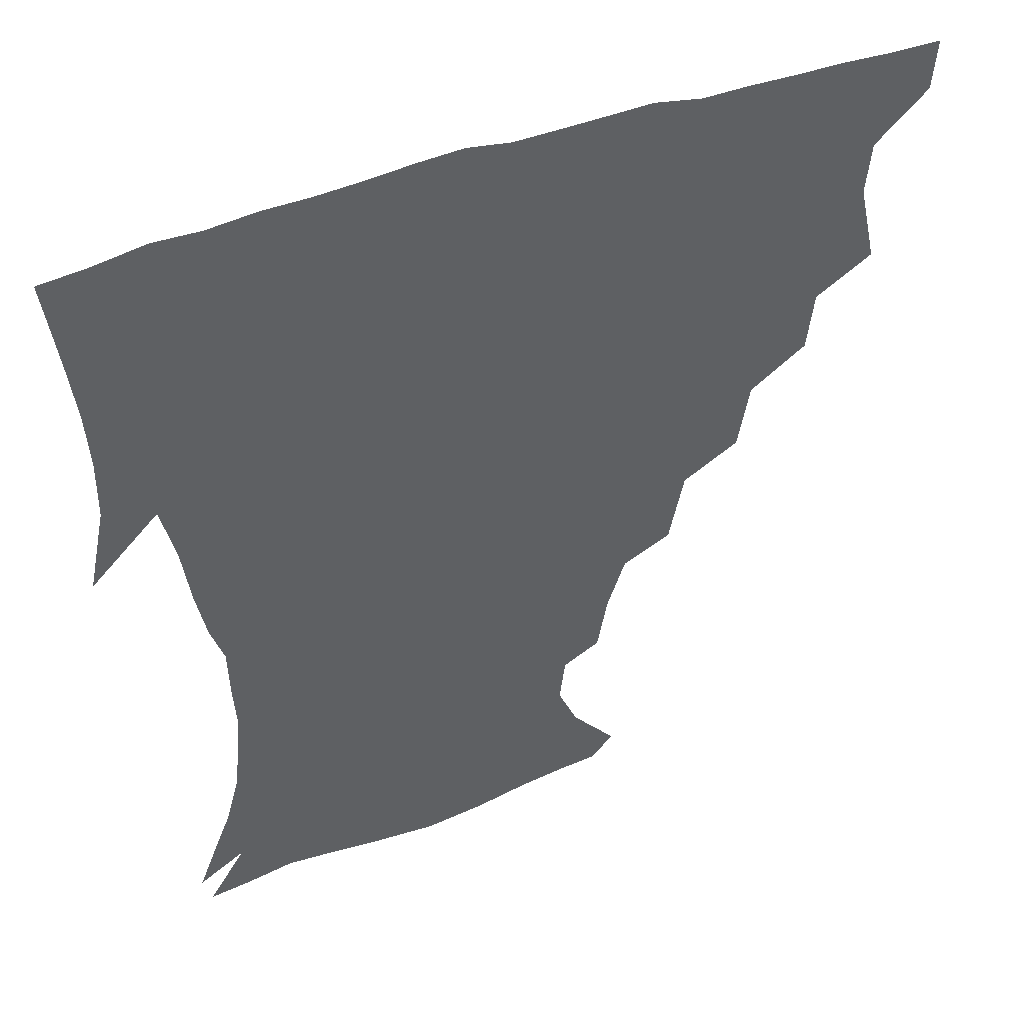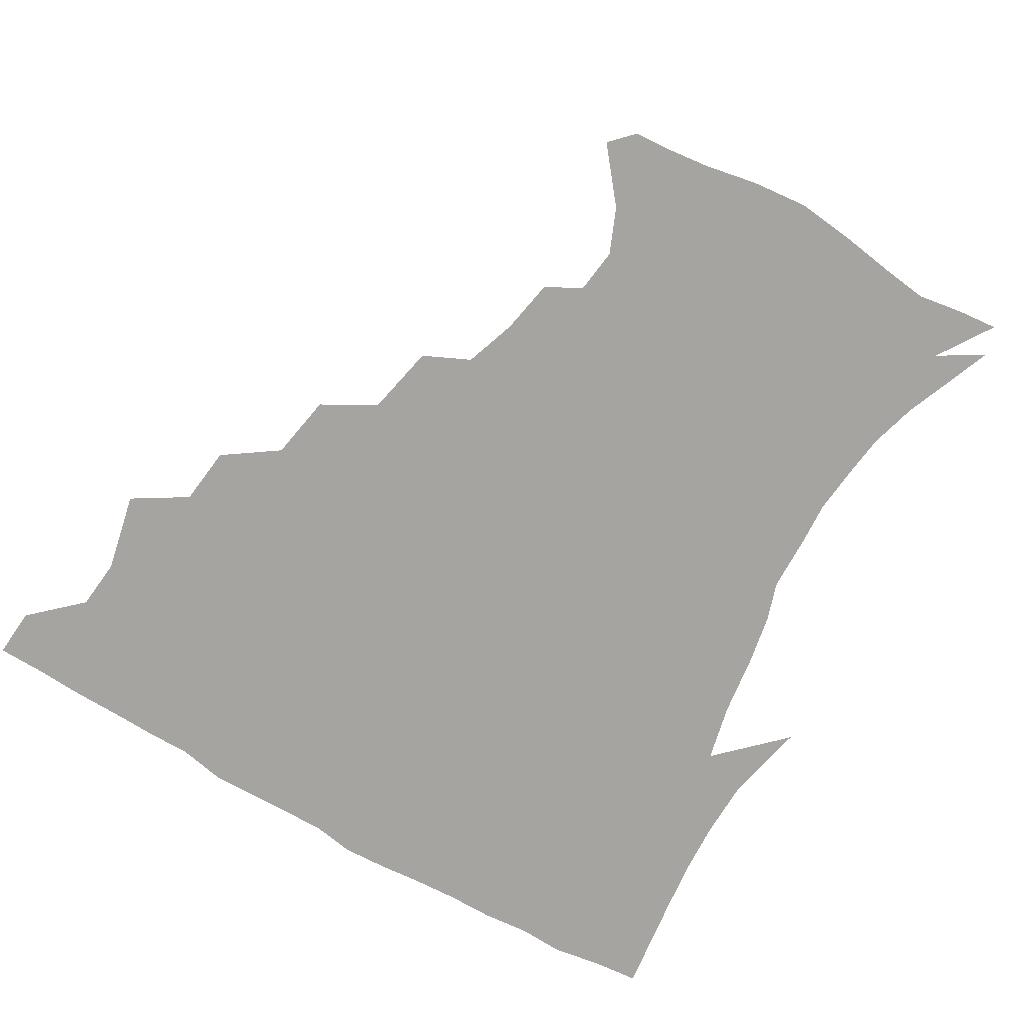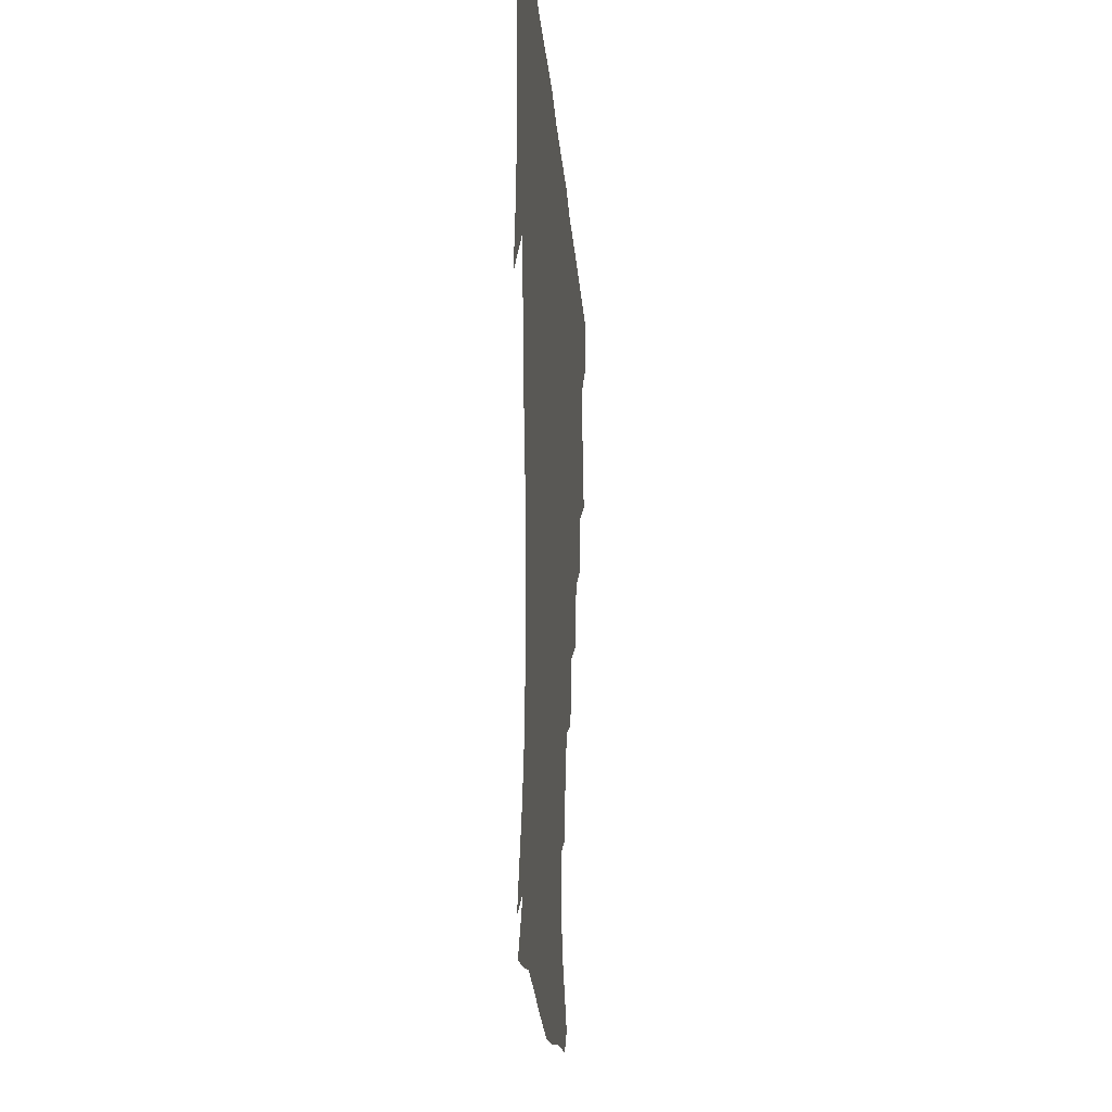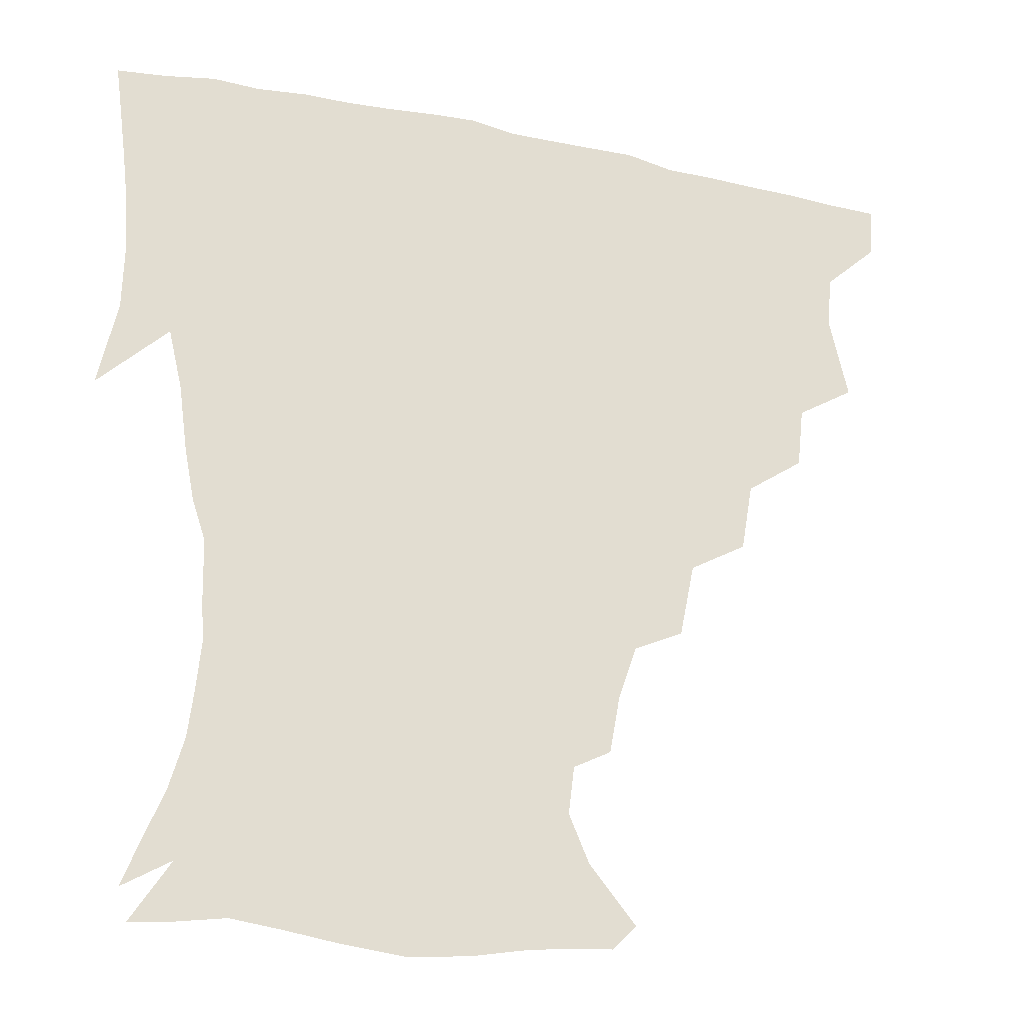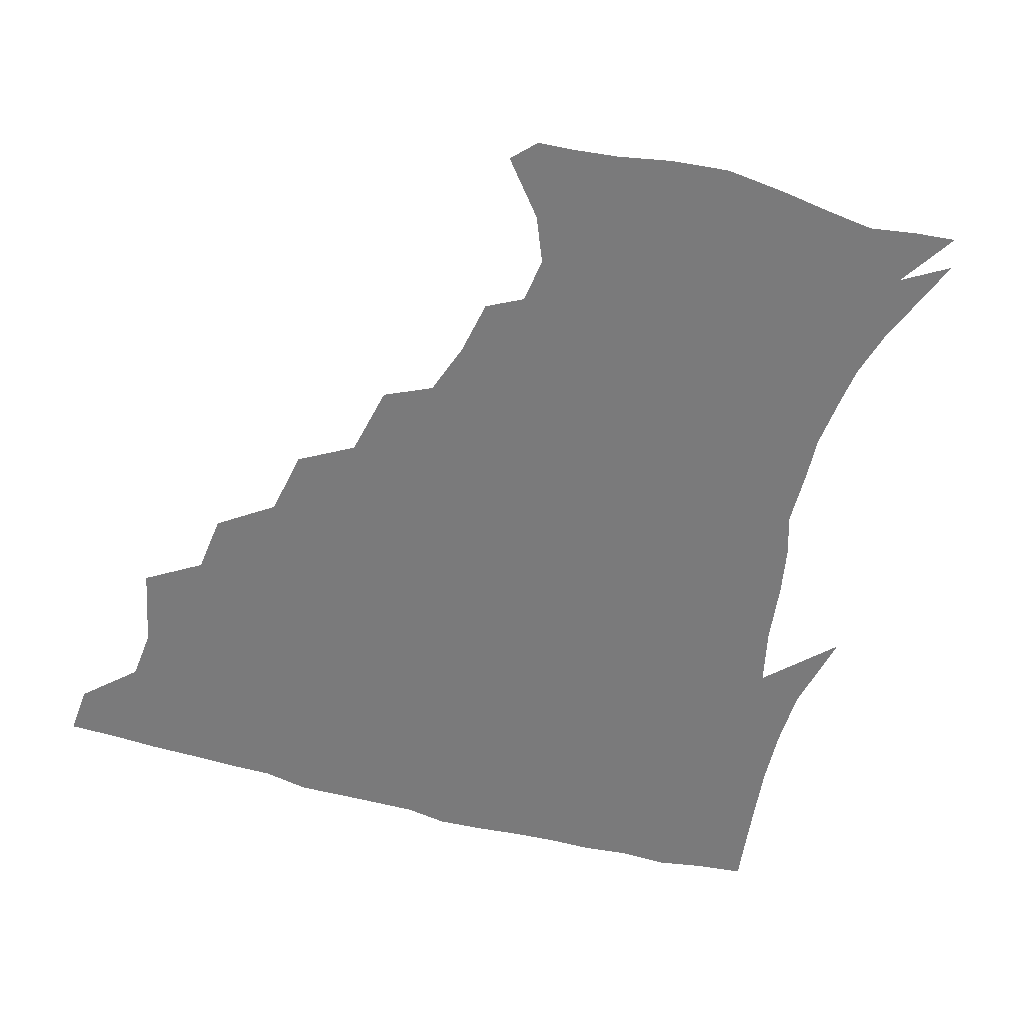
<metadata>
{"format":"obj","ext":"obj","renderer":"f3d","projection":"perspective","resolution":1024,"background":"white","views":[{"elev":45.7,"azim":156.6,"up":"+Y"},{"elev":-73.5,"azim":-30.3,"up":"+Z"},{"elev":-21.4,"azim":94.5,"up":"+Y"},{"elev":-26.5,"azim":161.3,"up":"+Y"},{"elev":-58.1,"azim":-16.2,"up":"+Z"}]}
</metadata>
<code>
v 436.8 403.7 0
v 435.6 420.1 0
v 449.3 344.8 0
v 455.1 371.1 0
v 453.5 388 0
v 453 404.3 0
v 451.8 420.4 0
v 469.6 314.2 0
v 467.4 333.6 0
v 471.3 358.4 0
v 471 374.9 0
v 469.3 390 0
v 468.1 405.4 0
v 467.1 421.2 0
v 491.4 280 0
v 487.6 301.7 0
v 488 326.8 0
v 485.9 343.1 0
v 487.1 361.9 0
v 485.9 376.7 0
v 484.6 391.1 0
v 483.3 406 0
v 482.5 421.4 0
v 514.1 246.2 0
v 509.3 269.7 0
v 504.6 290.2 0
v 503.5 313.6 0
v 503.2 332.5 0
v 502.9 349.4 0
v 501.1 362.8 0
v 500.3 377.5 0
v 499.2 391.7 0
v 498.4 406.1 0
v 497.5 421.9 0
v 538.8 203.3 0
v 535.5 221.5 0
v 529.6 238.9 0
v 524.7 260.2 0
v 521.4 279.8 0
v 518.3 296.9 0
v 517.1 315.4 0
v 517.5 335.3 0
v 516.8 350.2 0
v 515.7 363.9 0
v 514.7 378 0
v 513.8 392.3 0
v 512.9 407.2 0
v 512.4 421.9 0
v 531.7 149.5 0
v 546.1 167 0
v 552.4 182 0
v 550.6 197.1 0
v 547.3 216.8 0
v 543.4 231.5 0
v 539.3 249.6 0
v 536 266.3 0
v 534.3 287.3 0
v 532.9 304.4 0
v 532.5 321.5 0
v 531.5 336.4 0
v 530.9 350.6 0
v 530.4 364.7 0
v 529 378.5 0
v 528.6 392.6 0
v 527.8 407.5 0
v 527.4 424.8 0
v 539.2 141.7 0
v 549.5 156 0
v 559.6 175.1 0
v 560.3 187.4 0
v 558.9 206.4 0
v 556.7 224.6 0
v 553.5 241.5 0
v 550.6 255.5 0
v 548.7 272.9 0
v 547.4 291.6 0
v 546.6 307.5 0
v 546.5 323.7 0
v 545.2 336.2 0
v 545.3 351.4 0
v 545 365.2 0
v 544.6 378.7 0
v 543.8 392.6 0
v 542.5 408.2 0
v 541.7 424.5 0
v 551.1 140.8 0
v 564.2 160.2 0
v 570.2 180.2 0
v 570.3 195.4 0
v 568.6 212.7 0
v 567.1 231.7 0
v 564.5 245 0
v 562.7 261.6 0
v 562.2 278.7 0
v 560.7 293.2 0
v 560.1 309.1 0
v 560.2 325 0
v 559.4 337.3 0
v 559.7 351.9 0
v 559.3 365.3 0
v 558.9 378.7 0
v 558.6 392.4 0
v 557.6 407.1 0
v 556 424.2 0
v 565.6 139 0
v 578.2 163.8 0
v 580.4 180.3 0
v 580.3 198.5 0
v 579.5 213.5 0
v 577.2 233 0
v 576.2 247.2 0
v 574.8 262.5 0
v 574.5 280.7 0
v 574.2 296.7 0
v 573.9 311.1 0
v 573.7 324.7 0
v 573.7 338.3 0
v 574.2 352.7 0
v 573.4 365.4 0
v 573.3 378.9 0
v 573 392.6 0
v 571.7 407.7 0
v 570.3 424.1 0
v 582.9 135.6 0
v 590.3 163.5 0
v 592 183.7 0
v 590.8 200.6 0
v 590.4 220.2 0
v 588.8 234.9 0
v 588.2 249.2 0
v 587.2 264.5 0
v 587 283.3 0
v 587.2 298.3 0
v 587.3 310.9 0
v 587.4 324.8 0
v 587.7 339 0
v 588.2 352.7 0
v 588.7 366.1 0
v 588.1 379.1 0
v 587.5 392.6 0
v 585.9 408.7 0
v 584 426.3 0
v 601.9 133.5 0
v 602.9 164.8 0
v 603.3 185.7 0
v 602.4 202.3 0
v 601.1 220 0
v 599.8 235.4 0
v 600.1 251.2 0
v 599.9 266.5 0
v 599.6 282.8 0
v 599.9 297.2 0
v 600.5 310.7 0
v 601 325.7 0
v 601.3 338.1 0
v 602.4 353.7 0
v 602.5 366.3 0
v 602.3 379.5 0
v 601.7 393.4 0
v 600.7 408.2 0
v 598.3 425.6 0
v 621.8 135.6 0
v 617.3 159.6 0
v 614.8 183.6 0
v 613.2 202.2 0
v 612 220.4 0
v 612.2 232.2 0
v 611.1 250.3 0
v 611.6 266.3 0
v 612 281.7 0
v 612.7 296.2 0
v 613.5 312.7 0
v 614.3 325.2 0
v 615.3 340.1 0
v 615.8 353.8 0
v 616.5 366.3 0
v 616.9 379.5 0
v 616.8 393 0
v 615.7 407.6 0
v 613.2 424.3 0
v 638.8 138 0
v 630.6 160 0
v 625.9 183.9 0
v 624 202 0
v 622.6 219.4 0
v 622.9 234.8 0
v 623 249.9 0
v 623.6 264 0
v 624.3 279.1 0
v 625.5 294.1 0
v 626.3 309.8 0
v 627.3 325.8 0
v 628.6 339.4 0
v 629.4 352.3 0
v 630.3 366.3 0
v 631 379.6 0
v 631.3 392.9 0
v 630.6 407.2 0
v 628.2 423.4 0
v 654 139.8 0
v 644.1 159.1 0
v 637.2 182.4 0
v 634.9 199.8 0
v 633.4 216.8 0
v 634.1 229.9 0
v 633.6 247.5 0
v 634.9 261.8 0
v 636.4 275.4 0
v 637.5 291.8 0
v 638.7 308.8 0
v 640.5 322.2 0
v 641.3 339.5 0
v 642.7 351.9 0
v 643.8 366.2 0
v 644.9 379.5 0
v 646.2 392.6 0
v 645.7 406.4 0
v 643.1 423.4 0
v 669.5 137.3 0
v 656.5 158.7 0
v 650.5 176.5 0
v 645.9 195.9 0
v 643.7 213.5 0
v 643.8 228.2 0
v 644.5 242.1 0
v 645.6 257.4 0
v 647.4 272 0
v 649 288.8 0
v 651 304.9 0
v 653 320.9 0
v 654.2 337 0
v 655.5 352 0
v 657.2 365.1 0
v 658.3 378.4 0
v 659.6 392.5 0
v 660.2 405.8 0
v 658.9 421.8 0
v 682.5 136 0
v 670.5 154.9 0
v 663.2 172.1 0
v 658.7 188.2 0
v 655.2 205.7 0
v 654.5 220.5 0
v 654.6 235.5 0
v 655.6 250.9 0
v 657.2 267.4 0
v 660.5 281 0
v 662.9 298 0
v 665.1 316.5 0
v 666.7 335 0
v 668.5 348.6 0
v 669.9 365 0
v 671.7 378.6 0
v 673.2 391.9 0
v 674.2 405.7 0
v 673.7 422.4 0
v 685.4 145.8 0
v 680.2 159.4 0
v 673.6 175.9 0
v 669.2 191.8 0
v 667.5 205.7 0
v 666 222 0
v 666.9 236.2 0
v 667.4 255.1 0
v 671.6 268 0
v 674.9 285 0
v 677.7 305.6 0
v 682.1 324.6 0
v 680.2 346.7 0
v 682.2 361.7 0
v 684.8 375.8 0
v 686.8 390.6 0
v 688.5 404.7 0
v 689.8 419.7 0
v 704 303 0
v 698.2 330.8 0
v 697.9 350.4 0
v 698.9 369.1 0
v 701 386.8 0
v 703.1 402.9 0
v 705.2 418.3 0
f 5 6 1
f 1 6 2
f 6 7 2
f 9 10 3
f 3 10 4
f 10 11 4
f 4 11 5
f 11 12 5
f 5 12 6
f 12 13 6
f 6 13 7
f 13 14 7
f 16 17 8
f 8 17 9
f 17 18 9
f 9 18 10
f 18 19 10
f 10 19 11
f 19 20 11
f 11 20 12
f 20 21 12
f 12 21 13
f 21 22 13
f 13 22 14
f 22 23 14
f 25 26 15
f 15 26 16
f 26 27 16
f 16 27 17
f 27 28 17
f 17 28 18
f 28 29 18
f 18 29 19
f 29 30 19
f 19 30 20
f 30 31 20
f 20 31 21
f 31 32 21
f 21 32 22
f 32 33 22
f 22 33 23
f 33 34 23
f 37 38 24
f 24 38 25
f 38 39 25
f 25 39 26
f 39 40 26
f 26 40 27
f 40 41 27
f 27 41 28
f 41 42 28
f 28 42 29
f 42 43 29
f 29 43 30
f 43 44 30
f 30 44 31
f 44 45 31
f 31 45 32
f 45 46 32
f 32 46 33
f 46 47 33
f 33 47 34
f 47 48 34
f 52 53 35
f 35 53 36
f 53 54 36
f 36 54 37
f 54 55 37
f 37 55 38
f 55 56 38
f 38 56 39
f 56 57 39
f 39 57 40
f 57 58 40
f 40 58 41
f 58 59 41
f 41 59 42
f 59 60 42
f 42 60 43
f 60 61 43
f 43 61 44
f 61 62 44
f 44 62 45
f 62 63 45
f 45 63 46
f 63 64 46
f 46 64 47
f 64 65 47
f 47 65 48
f 65 66 48
f 67 68 49
f 49 68 50
f 68 69 50
f 50 69 51
f 69 70 51
f 51 70 52
f 70 71 52
f 52 71 53
f 71 72 53
f 53 72 54
f 72 73 54
f 54 73 55
f 73 74 55
f 55 74 56
f 74 75 56
f 56 75 57
f 75 76 57
f 57 76 58
f 76 77 58
f 58 77 59
f 77 78 59
f 59 78 60
f 78 79 60
f 60 79 61
f 79 80 61
f 61 80 62
f 80 81 62
f 62 81 63
f 81 82 63
f 63 82 64
f 82 83 64
f 64 83 65
f 83 84 65
f 65 84 66
f 84 85 66
f 67 86 68
f 86 87 68
f 68 87 69
f 87 88 69
f 69 88 70
f 88 89 70
f 70 89 71
f 89 90 71
f 71 90 72
f 90 91 72
f 72 91 73
f 91 92 73
f 73 92 74
f 92 93 74
f 74 93 75
f 93 94 75
f 75 94 76
f 94 95 76
f 76 95 77
f 95 96 77
f 77 96 78
f 96 97 78
f 78 97 79
f 97 98 79
f 79 98 80
f 98 99 80
f 80 99 81
f 99 100 81
f 81 100 82
f 100 101 82
f 82 101 83
f 101 102 83
f 83 102 84
f 102 103 84
f 84 103 85
f 103 104 85
f 86 105 87
f 105 106 87
f 87 106 88
f 106 107 88
f 88 107 89
f 107 108 89
f 89 108 90
f 108 109 90
f 90 109 91
f 109 110 91
f 91 110 92
f 110 111 92
f 92 111 93
f 111 112 93
f 93 112 94
f 112 113 94
f 94 113 95
f 113 114 95
f 95 114 96
f 114 115 96
f 96 115 97
f 115 116 97
f 97 116 98
f 116 117 98
f 98 117 99
f 117 118 99
f 99 118 100
f 118 119 100
f 100 119 101
f 119 120 101
f 101 120 102
f 120 121 102
f 102 121 103
f 121 122 103
f 103 122 104
f 122 123 104
f 105 124 106
f 124 125 106
f 106 125 107
f 125 126 107
f 107 126 108
f 126 127 108
f 108 127 109
f 127 128 109
f 109 128 110
f 128 129 110
f 110 129 111
f 129 130 111
f 111 130 112
f 130 131 112
f 112 131 113
f 131 132 113
f 113 132 114
f 132 133 114
f 114 133 115
f 133 134 115
f 115 134 116
f 134 135 116
f 116 135 117
f 135 136 117
f 117 136 118
f 136 137 118
f 118 137 119
f 137 138 119
f 119 138 120
f 138 139 120
f 120 139 121
f 139 140 121
f 121 140 122
f 140 141 122
f 122 141 123
f 141 142 123
f 124 143 125
f 143 144 125
f 125 144 126
f 144 145 126
f 126 145 127
f 145 146 127
f 127 146 128
f 146 147 128
f 128 147 129
f 147 148 129
f 129 148 130
f 148 149 130
f 130 149 131
f 149 150 131
f 131 150 132
f 150 151 132
f 132 151 133
f 151 152 133
f 133 152 134
f 152 153 134
f 134 153 135
f 153 154 135
f 135 154 136
f 154 155 136
f 136 155 137
f 155 156 137
f 137 156 138
f 156 157 138
f 138 157 139
f 157 158 139
f 139 158 140
f 158 159 140
f 140 159 141
f 159 160 141
f 141 160 142
f 160 161 142
f 143 162 144
f 162 163 144
f 144 163 145
f 163 164 145
f 145 164 146
f 164 165 146
f 146 165 147
f 165 166 147
f 147 166 148
f 166 167 148
f 148 167 149
f 167 168 149
f 149 168 150
f 168 169 150
f 150 169 151
f 169 170 151
f 151 170 152
f 170 171 152
f 152 171 153
f 171 172 153
f 153 172 154
f 172 173 154
f 154 173 155
f 173 174 155
f 155 174 156
f 174 175 156
f 156 175 157
f 175 176 157
f 157 176 158
f 176 177 158
f 158 177 159
f 177 178 159
f 159 178 160
f 178 179 160
f 160 179 161
f 179 180 161
f 162 181 163
f 181 182 163
f 163 182 164
f 182 183 164
f 164 183 165
f 183 184 165
f 165 184 166
f 184 185 166
f 166 185 167
f 185 186 167
f 167 186 168
f 186 187 168
f 168 187 169
f 187 188 169
f 169 188 170
f 188 189 170
f 170 189 171
f 189 190 171
f 171 190 172
f 190 191 172
f 172 191 173
f 191 192 173
f 173 192 174
f 192 193 174
f 174 193 175
f 193 194 175
f 175 194 176
f 194 195 176
f 176 195 177
f 195 196 177
f 177 196 178
f 196 197 178
f 178 197 179
f 197 198 179
f 179 198 180
f 198 199 180
f 181 200 182
f 200 201 182
f 182 201 183
f 201 202 183
f 183 202 184
f 202 203 184
f 184 203 185
f 203 204 185
f 185 204 186
f 204 205 186
f 186 205 187
f 205 206 187
f 187 206 188
f 206 207 188
f 188 207 189
f 207 208 189
f 189 208 190
f 208 209 190
f 190 209 191
f 209 210 191
f 191 210 192
f 210 211 192
f 192 211 193
f 211 212 193
f 193 212 194
f 212 213 194
f 194 213 195
f 213 214 195
f 195 214 196
f 214 215 196
f 196 215 197
f 215 216 197
f 197 216 198
f 216 217 198
f 198 217 199
f 217 218 199
f 200 219 201
f 219 220 201
f 201 220 202
f 220 221 202
f 202 221 203
f 221 222 203
f 203 222 204
f 222 223 204
f 204 223 205
f 223 224 205
f 205 224 206
f 224 225 206
f 206 225 207
f 225 226 207
f 207 226 208
f 226 227 208
f 208 227 209
f 227 228 209
f 209 228 210
f 228 229 210
f 210 229 211
f 229 230 211
f 211 230 212
f 230 231 212
f 212 231 213
f 231 232 213
f 213 232 214
f 232 233 214
f 214 233 215
f 233 234 215
f 215 234 216
f 234 235 216
f 216 235 217
f 235 236 217
f 217 236 218
f 236 237 218
f 219 238 220
f 238 239 220
f 220 239 221
f 239 240 221
f 221 240 222
f 240 241 222
f 222 241 223
f 241 242 223
f 223 242 224
f 242 243 224
f 224 243 225
f 243 244 225
f 225 244 226
f 244 245 226
f 226 245 227
f 245 246 227
f 227 246 228
f 246 247 228
f 228 247 229
f 247 248 229
f 229 248 230
f 248 249 230
f 230 249 231
f 249 250 231
f 231 250 232
f 250 251 232
f 232 251 233
f 251 252 233
f 233 252 234
f 252 253 234
f 234 253 235
f 253 254 235
f 235 254 236
f 254 255 236
f 236 255 237
f 255 256 237
f 239 257 240
f 257 258 240
f 240 258 241
f 258 259 241
f 241 259 242
f 259 260 242
f 242 260 243
f 260 261 243
f 243 261 244
f 261 262 244
f 244 262 245
f 262 263 245
f 245 263 246
f 263 264 246
f 246 264 247
f 264 265 247
f 247 265 248
f 265 266 248
f 248 266 249
f 266 267 249
f 249 267 250
f 267 268 250
f 250 268 251
f 268 269 251
f 251 269 252
f 269 270 252
f 252 270 253
f 270 271 253
f 253 271 254
f 271 272 254
f 254 272 255
f 272 273 255
f 255 273 256
f 273 274 256
f 268 275 269
f 275 276 269
f 269 276 270
f 276 277 270
f 270 277 271
f 277 278 271
f 271 278 272
f 278 279 272
f 272 279 273
f 279 280 273
f 273 280 274
f 280 281 274

</code>
